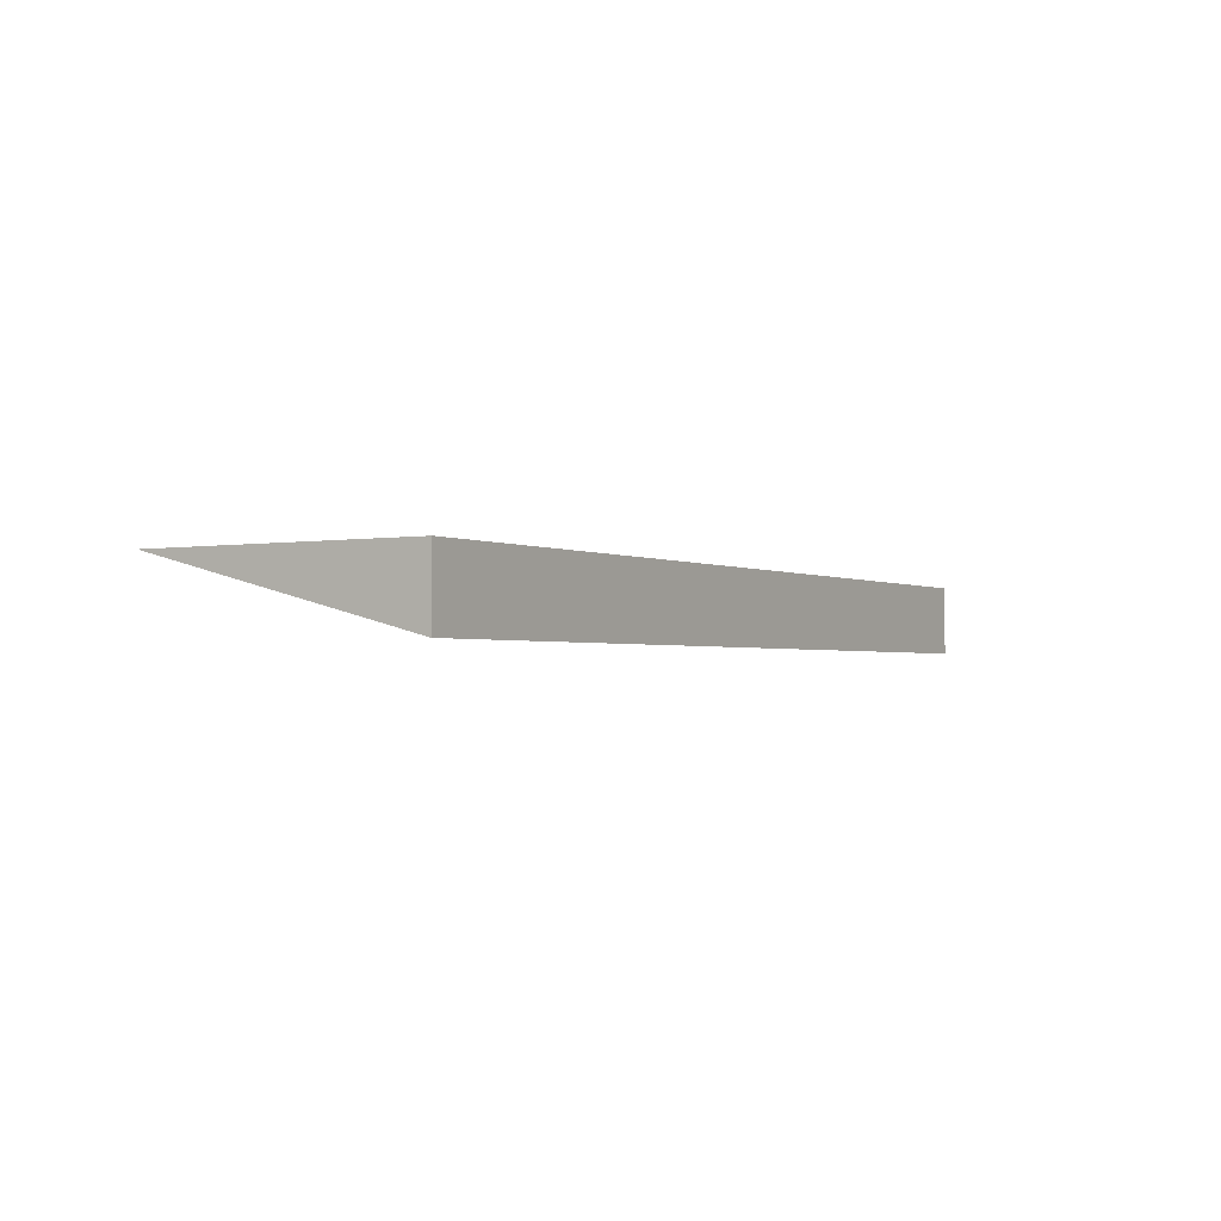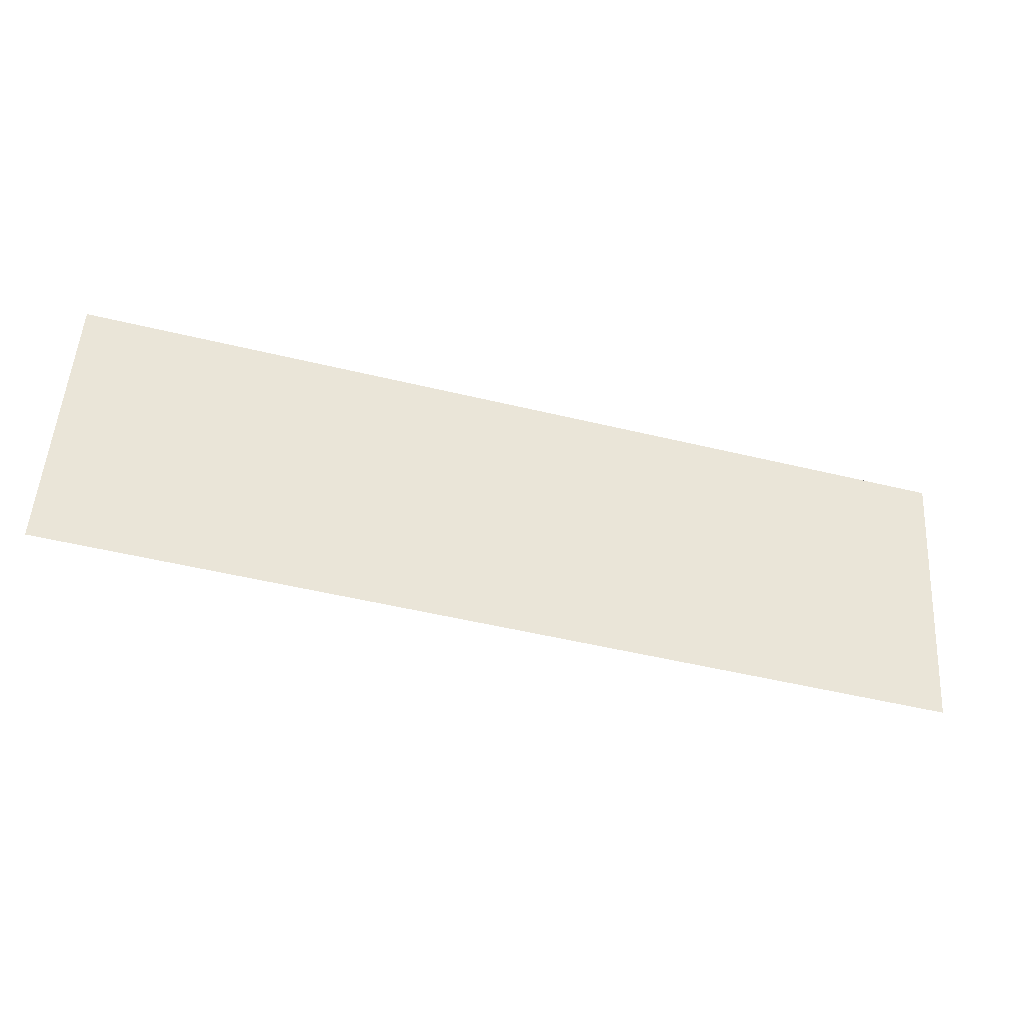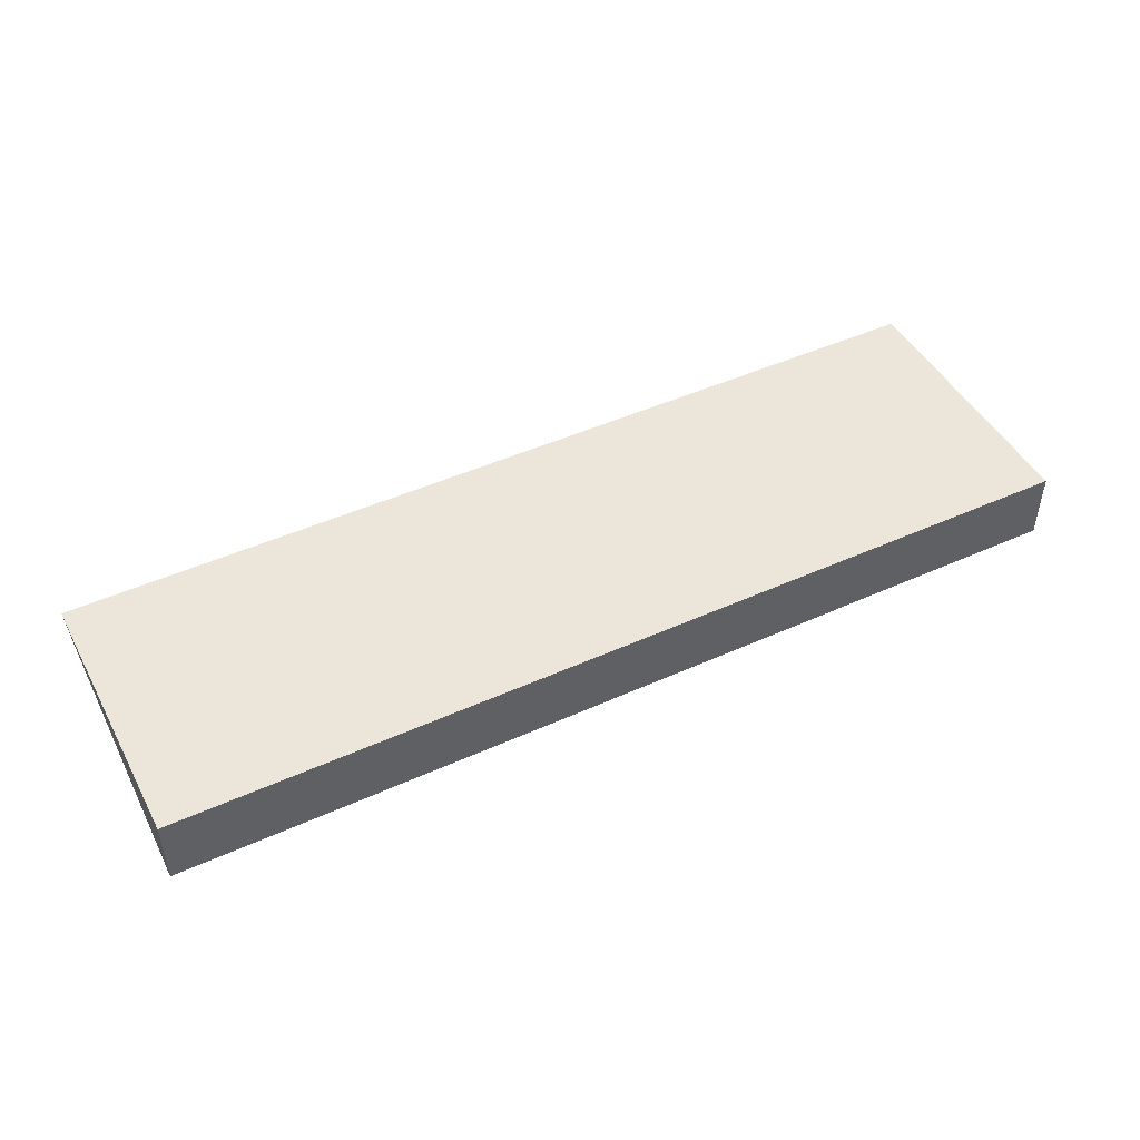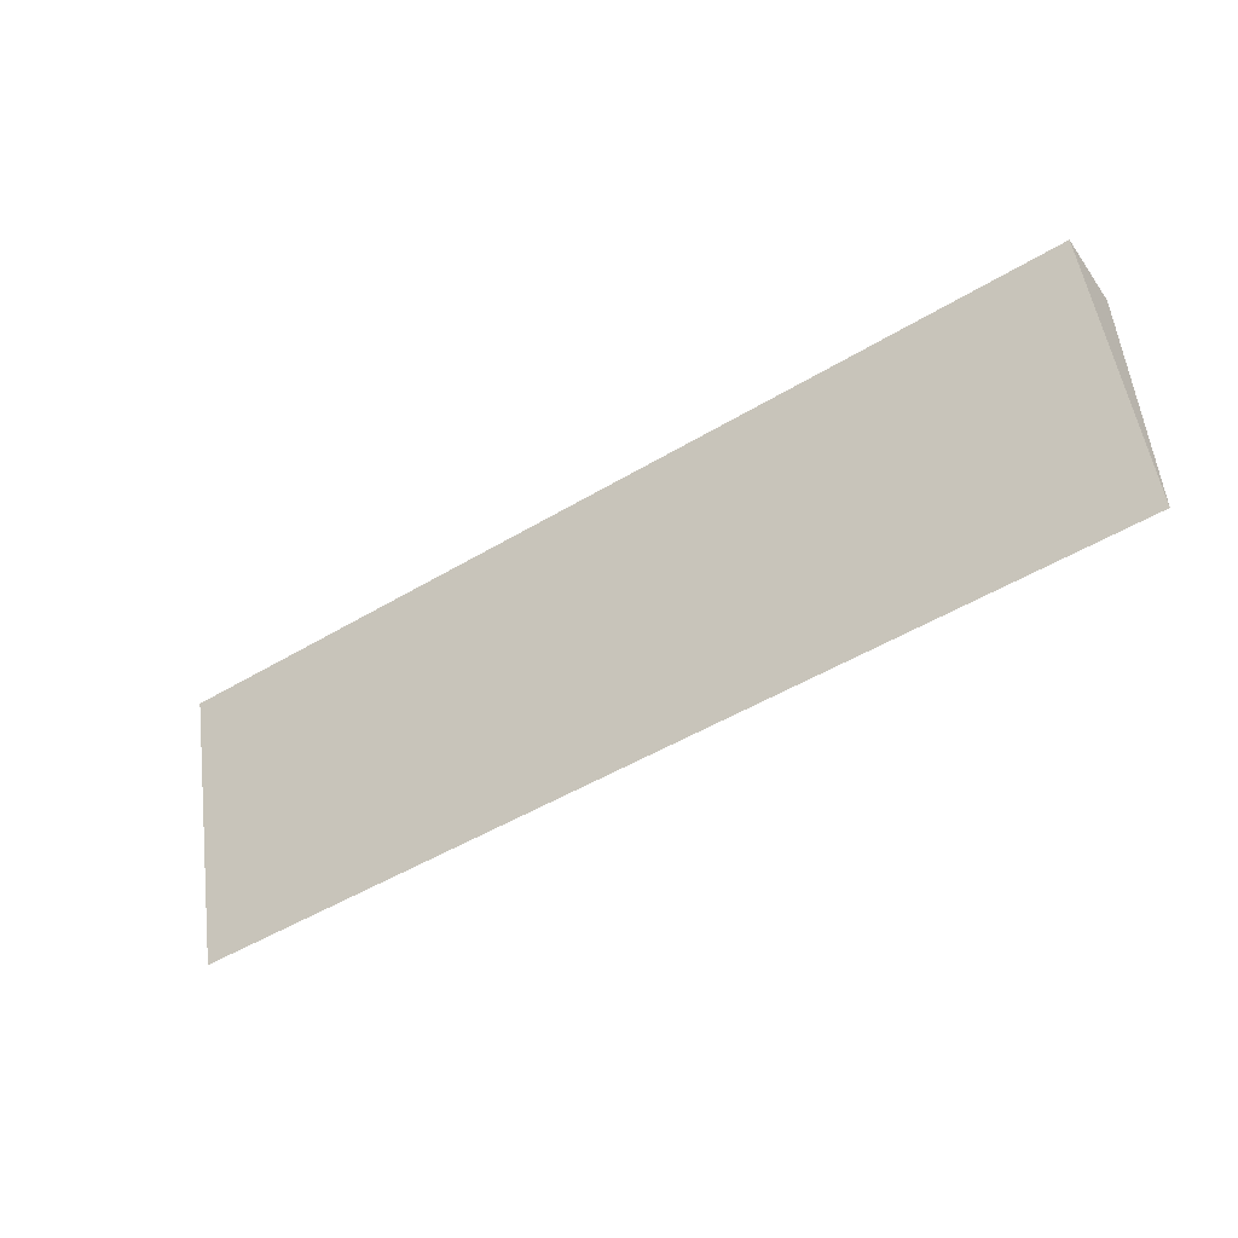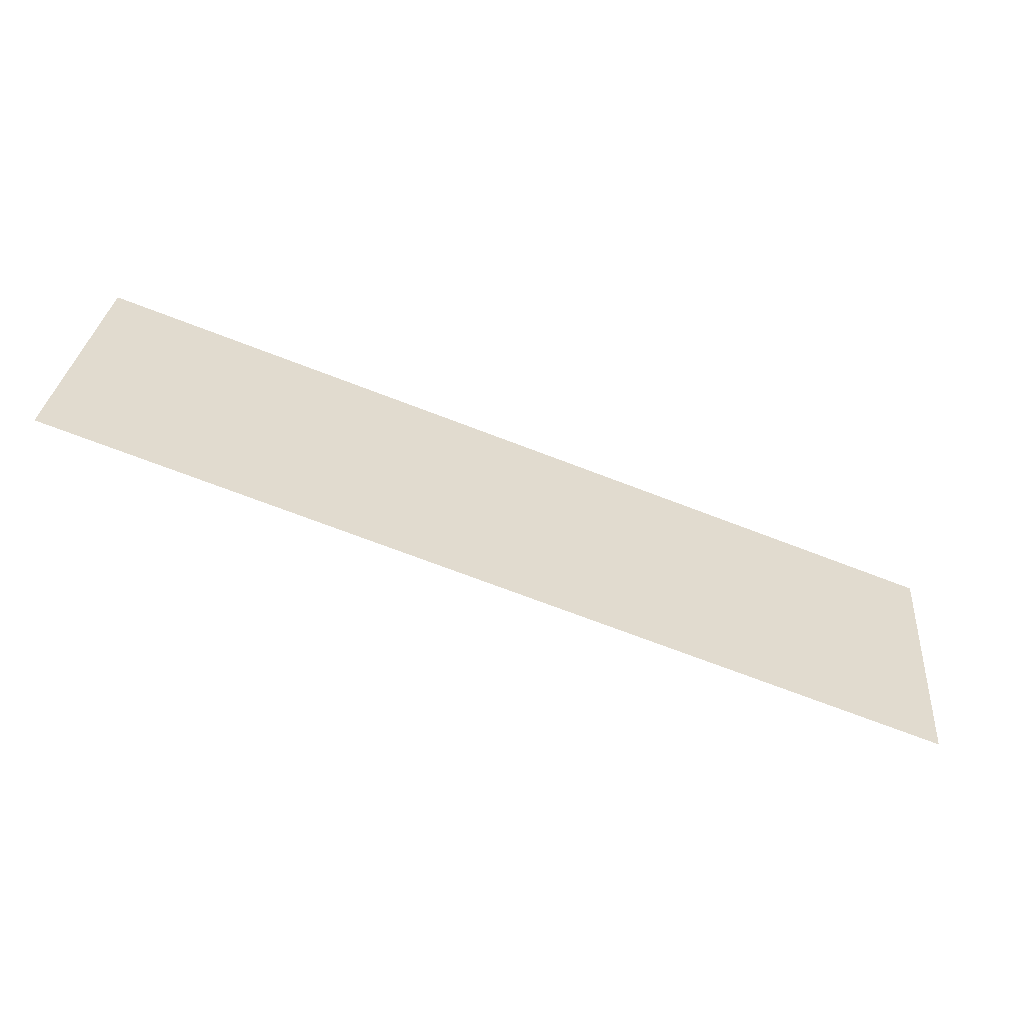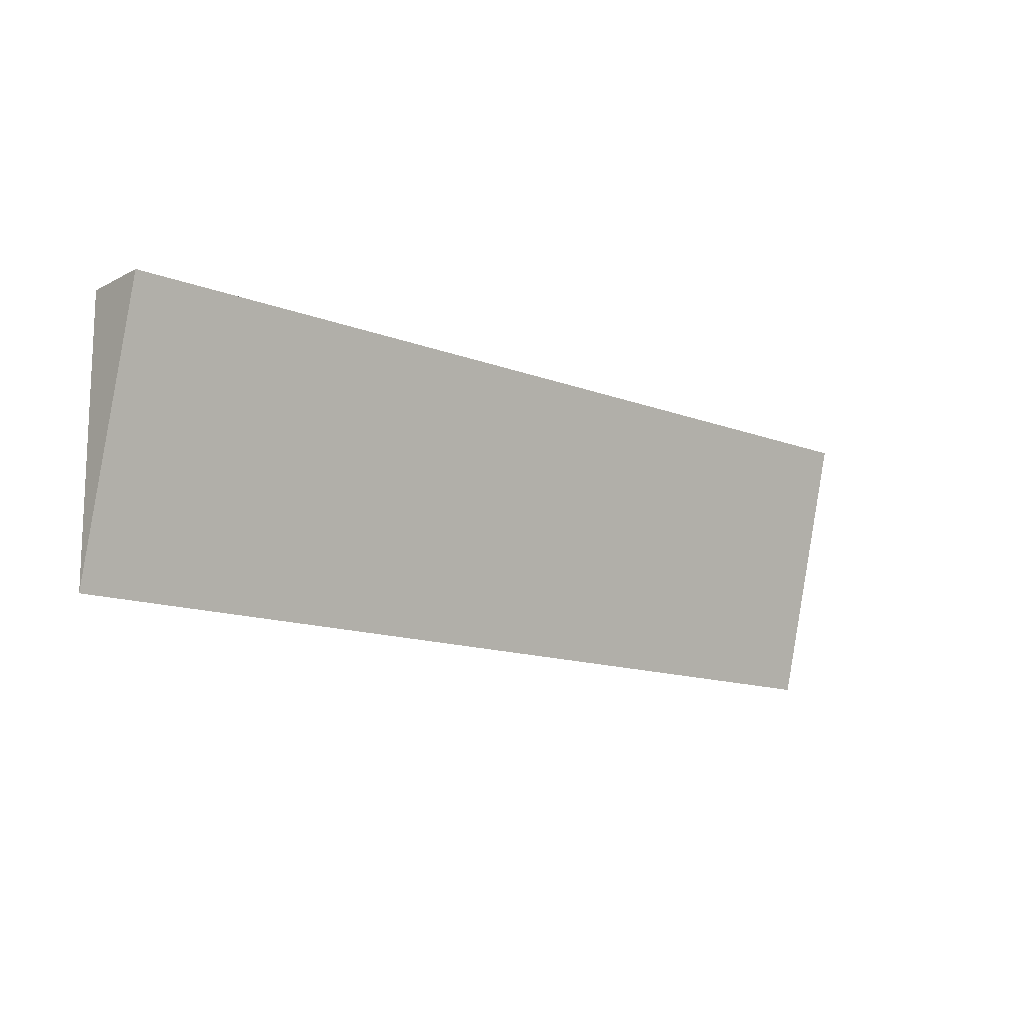
<metadata>
{"format":"obj","ext":"obj","renderer":"f3d","projection":"perspective","resolution":1024,"background":"white","views":[{"elev":-2.0,"azim":121.3,"up":"+Z"},{"elev":-51.3,"azim":165.3,"up":"+Y"},{"elev":46.7,"azim":152.8,"up":"+Z"},{"elev":-48.8,"azim":-146.1,"up":"+Y"},{"elev":-73.0,"azim":159.2,"up":"+Y"},{"elev":-13.4,"azim":139.0,"up":"+Y"}]}
</metadata>
<code>
v 0.3543 0.45 0.065
v 0.3543 0.3649 0.065
v 0.3543 0.45 0.04337
v 0.06875 0.45 0.04337
v 0.06875 0.45 0.065
v 0.06875 0.3649 0.065
f 1 2 3
f 1 3 4
f 3 2 4
f 5 2 1
f 5 1 4
f 6 5 4
f 6 4 2
f 6 2 5

</code>
